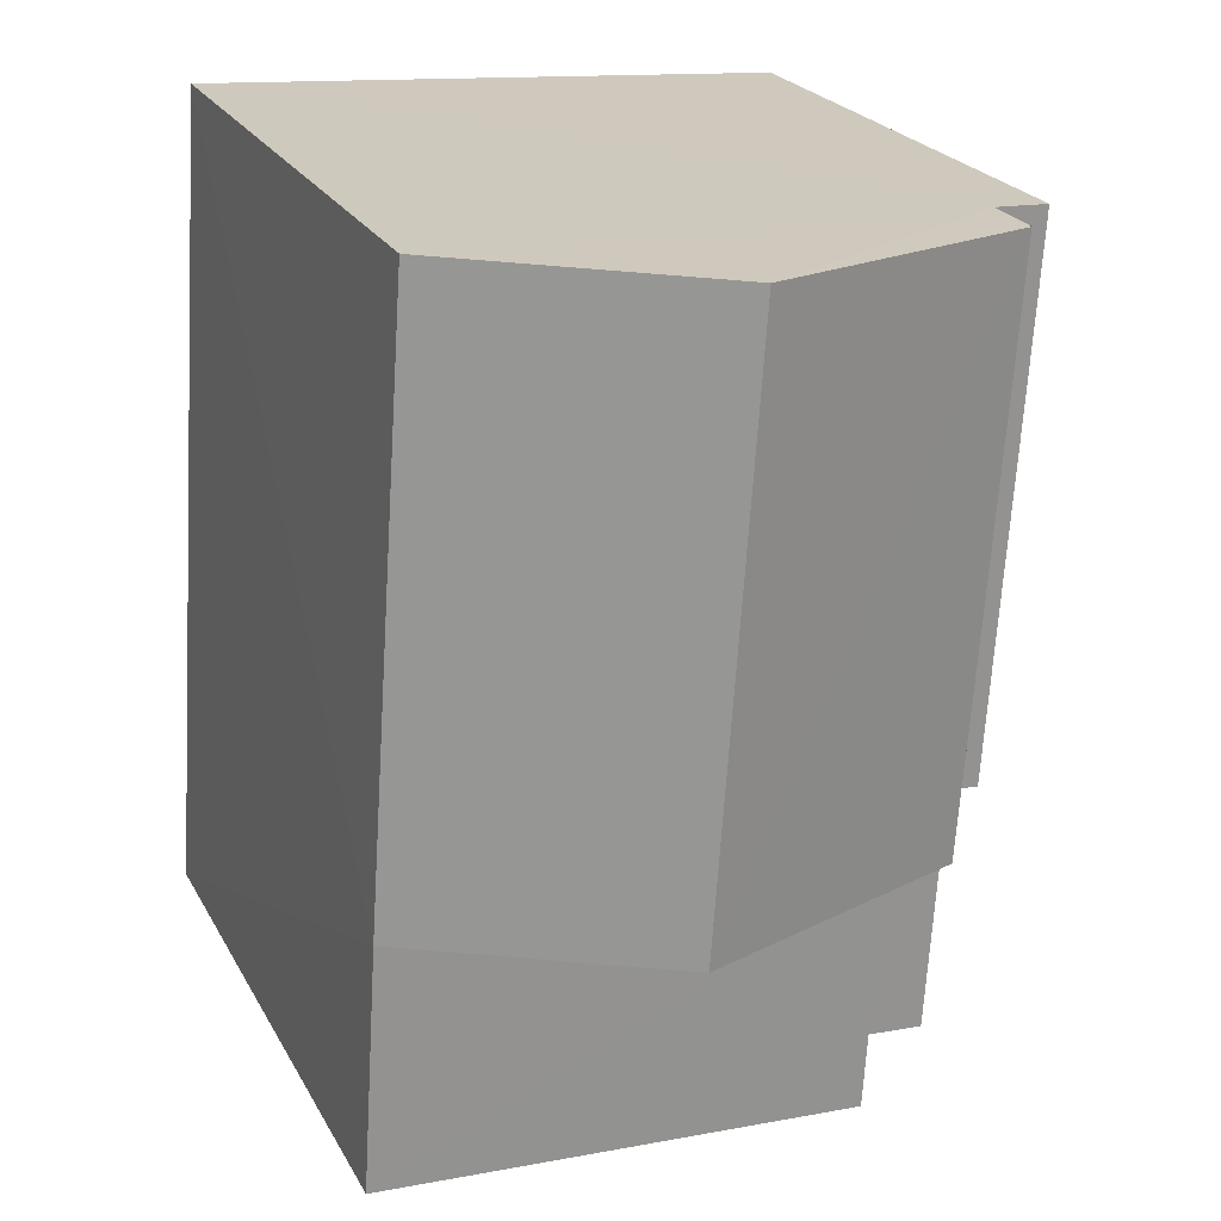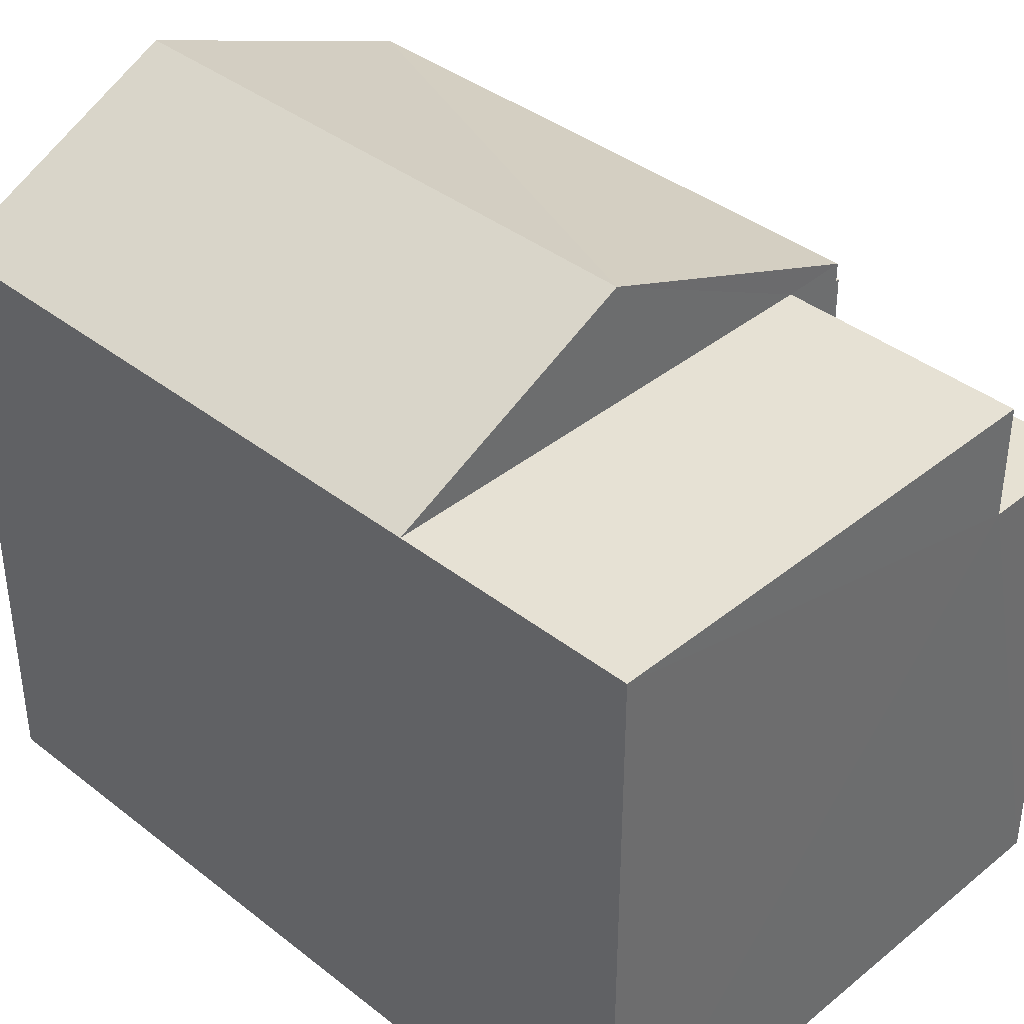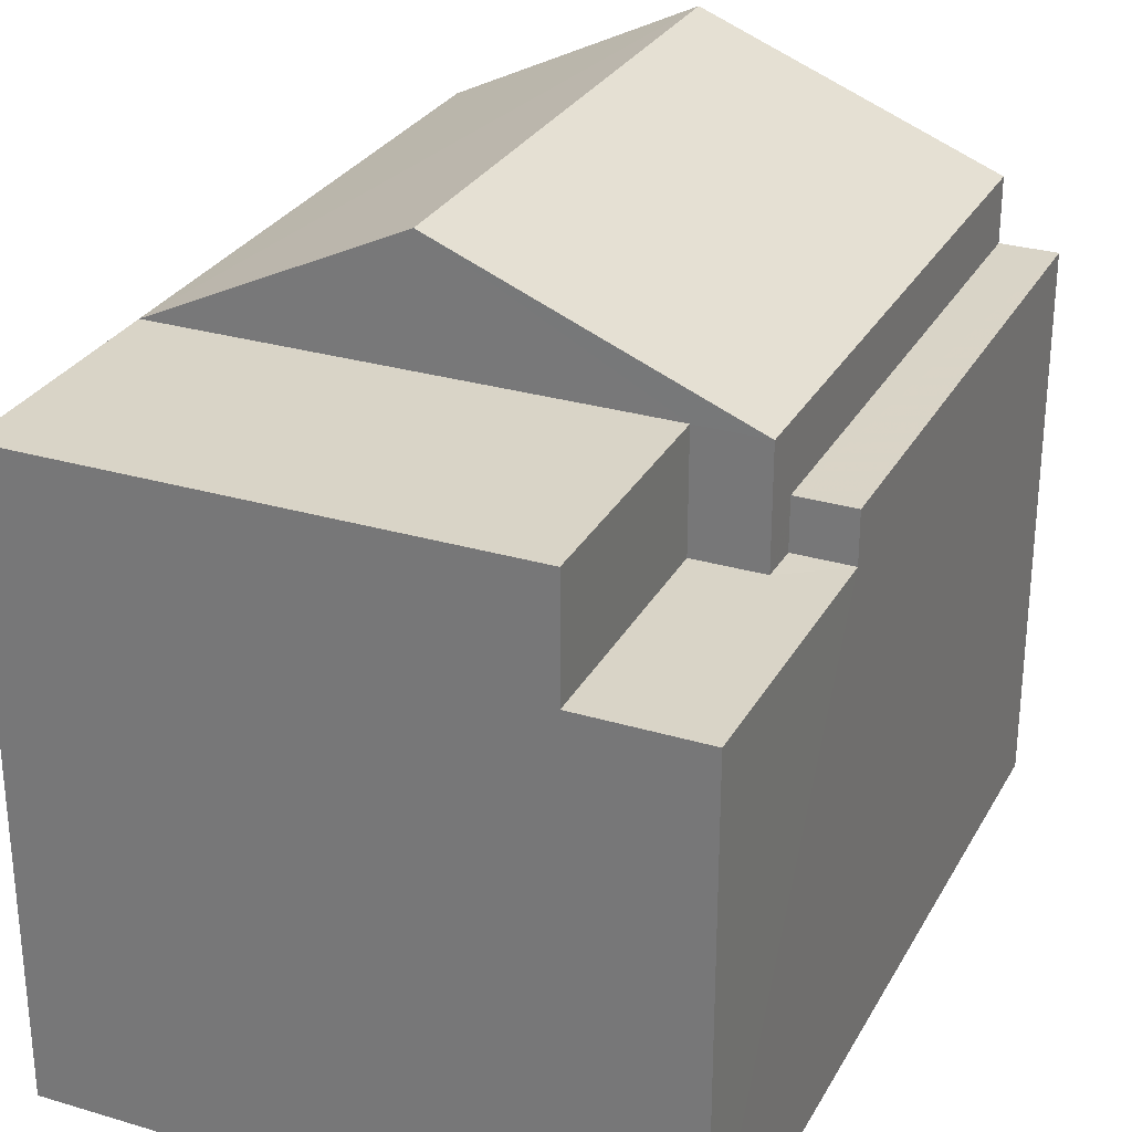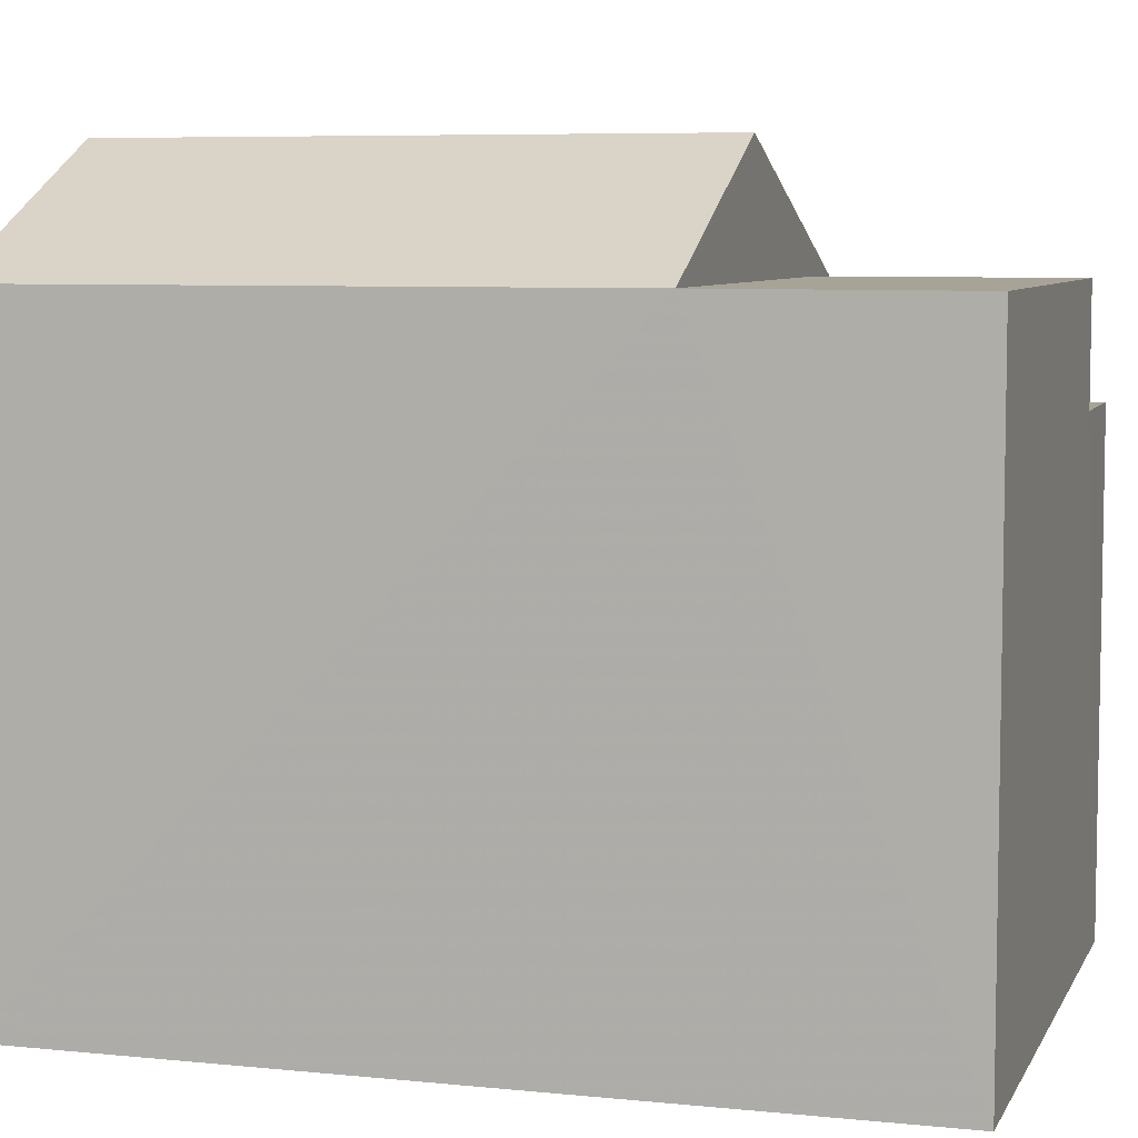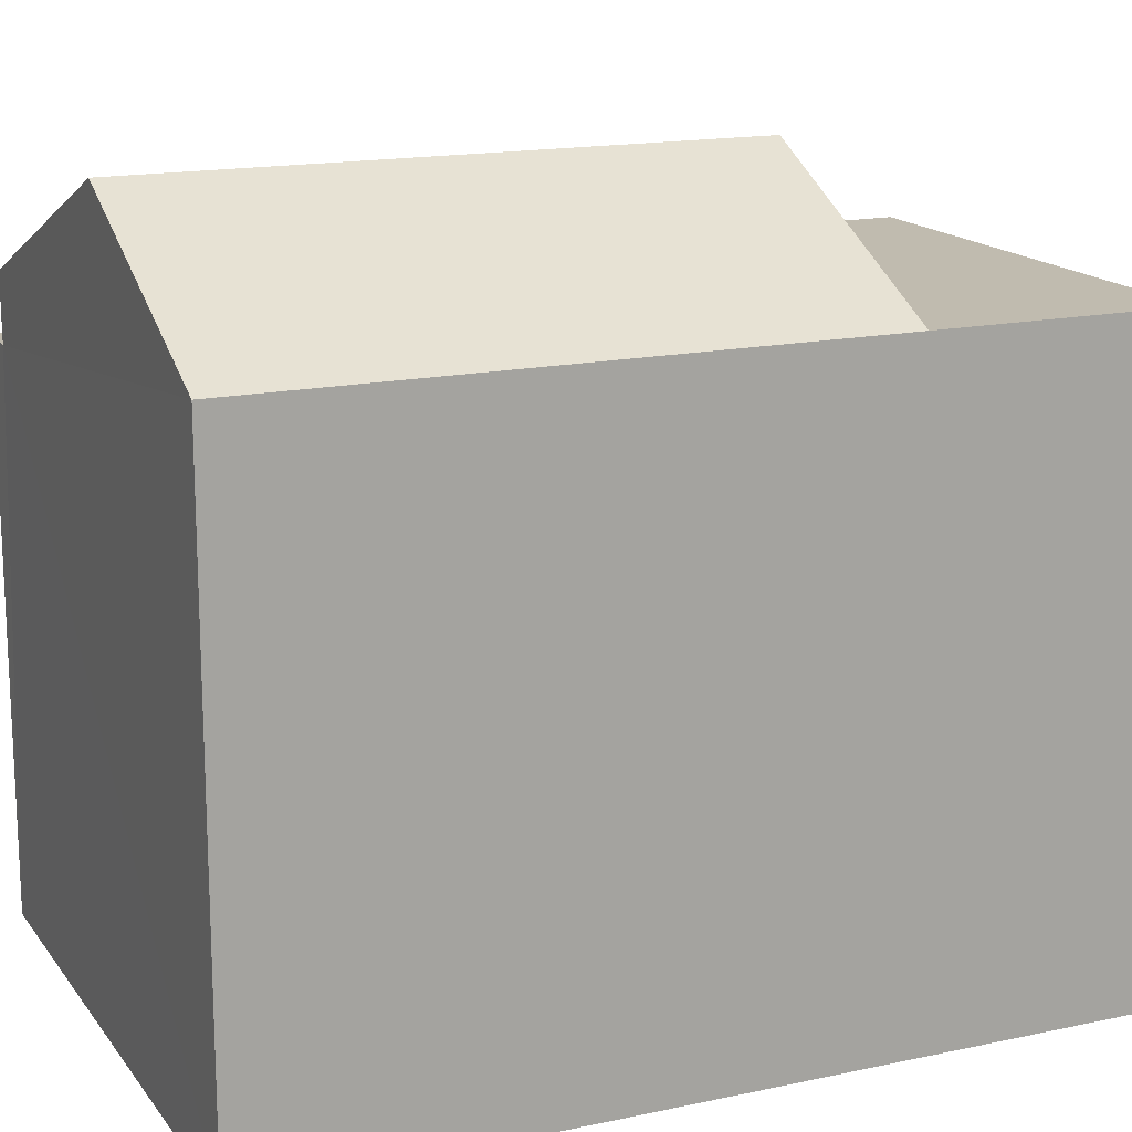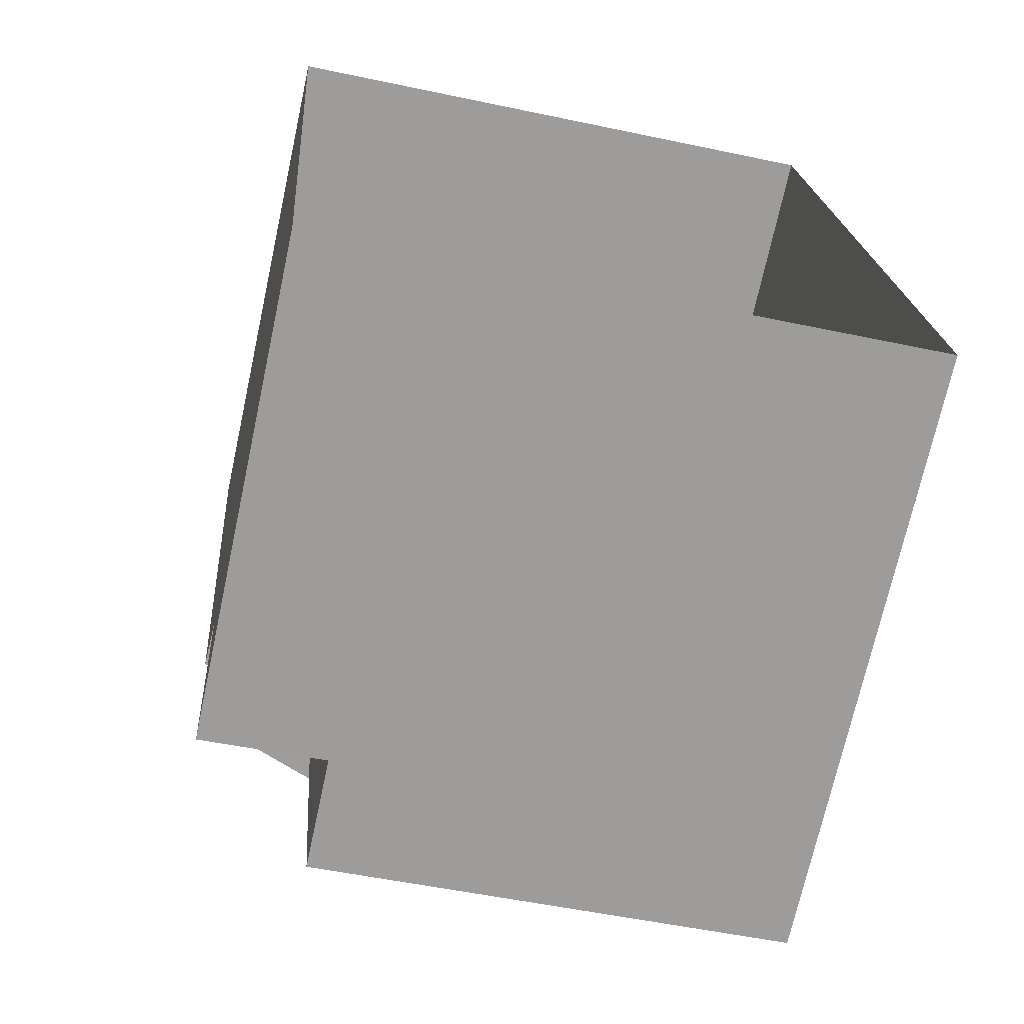
<metadata>
{"format":"obj","ext":"obj","renderer":"f3d","projection":"perspective","resolution":1024,"background":"white","views":[{"elev":23.6,"azim":-22.6,"up":"+Y"},{"elev":38.9,"azim":-49.5,"up":"+Z"},{"elev":28.6,"azim":20.0,"up":"+Z"},{"elev":6.7,"azim":-77.2,"up":"+Z"},{"elev":16.0,"azim":-118.0,"up":"+Z"},{"elev":-70.6,"azim":167.8,"up":"+Y"}]}
</metadata>
<code>
v -3.731e+05 -1.043e+05 27.02
v -3.731e+05 -1.042e+05 27.02
v -3.731e+05 -1.042e+05 27.02
v -3.731e+05 -1.043e+05 27.02
v -3.731e+05 -1.042e+05 35.48
v -3.731e+05 -1.042e+05 34.1
v -3.731e+05 -1.042e+05 34.1
v -3.731e+05 -1.042e+05 35.48
v -3.731e+05 -1.042e+05 32.78
v -3.731e+05 -1.043e+05 32.78
v -3.731e+05 -1.042e+05 32.78
v -3.731e+05 -1.042e+05 32.78
v -3.731e+05 -1.042e+05 32.78
v -3.731e+05 -1.043e+05 32.78
v -3.731e+05 -1.042e+05 33.35
v -3.731e+05 -1.042e+05 33.35
v -3.731e+05 -1.042e+05 33.35
v -3.731e+05 -1.042e+05 33.35
v -3.731e+05 -1.042e+05 34.1
v -3.731e+05 -1.043e+05 34.1
v -3.731e+05 -1.043e+05 34.1
v -3.731e+05 -1.042e+05 34.1
v -3.731e+05 -1.042e+05 34.1
f 1 2 3
f 4 1 3
f 5 6 7
f 8 5 7
f 9 10 11
f 12 11 13
f 13 11 14
f 11 10 14
f 15 16 17
f 18 15 17
f 19 20 21
f 19 22 20
f 8 23 22
f 5 8 22
f 21 20 10
f 20 1 10
f 10 4 14
f 10 1 4
f 12 15 11
f 11 15 6
f 6 15 7
f 15 18 7
f 12 16 15
f 12 13 16
f 9 19 21
f 10 9 21
f 23 2 22
f 22 1 20
f 22 2 1
f 23 8 18
f 23 18 2
f 8 7 18
f 2 18 3
f 3 18 17
f 17 13 3
f 3 13 4
f 17 16 13
f 4 13 14
f 11 6 9
f 19 5 22
f 9 6 19
f 19 6 5

</code>
